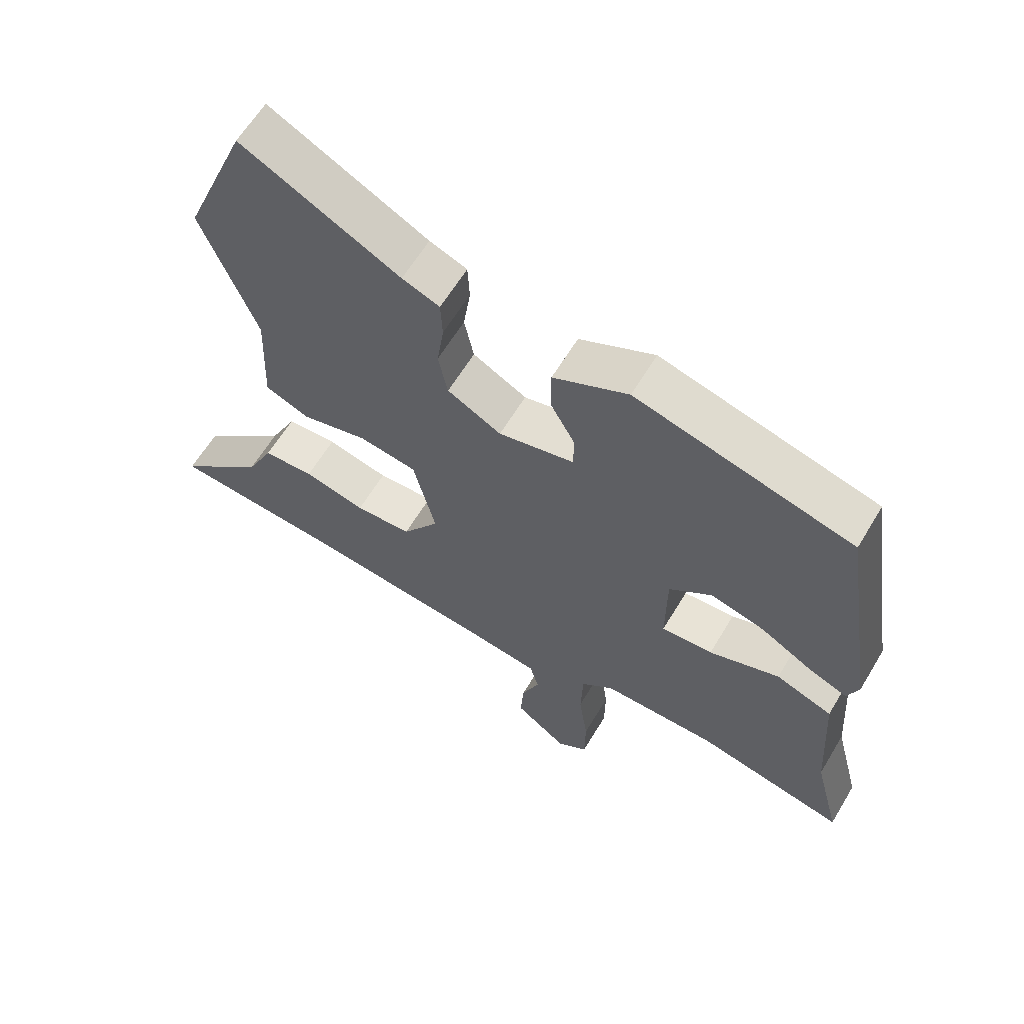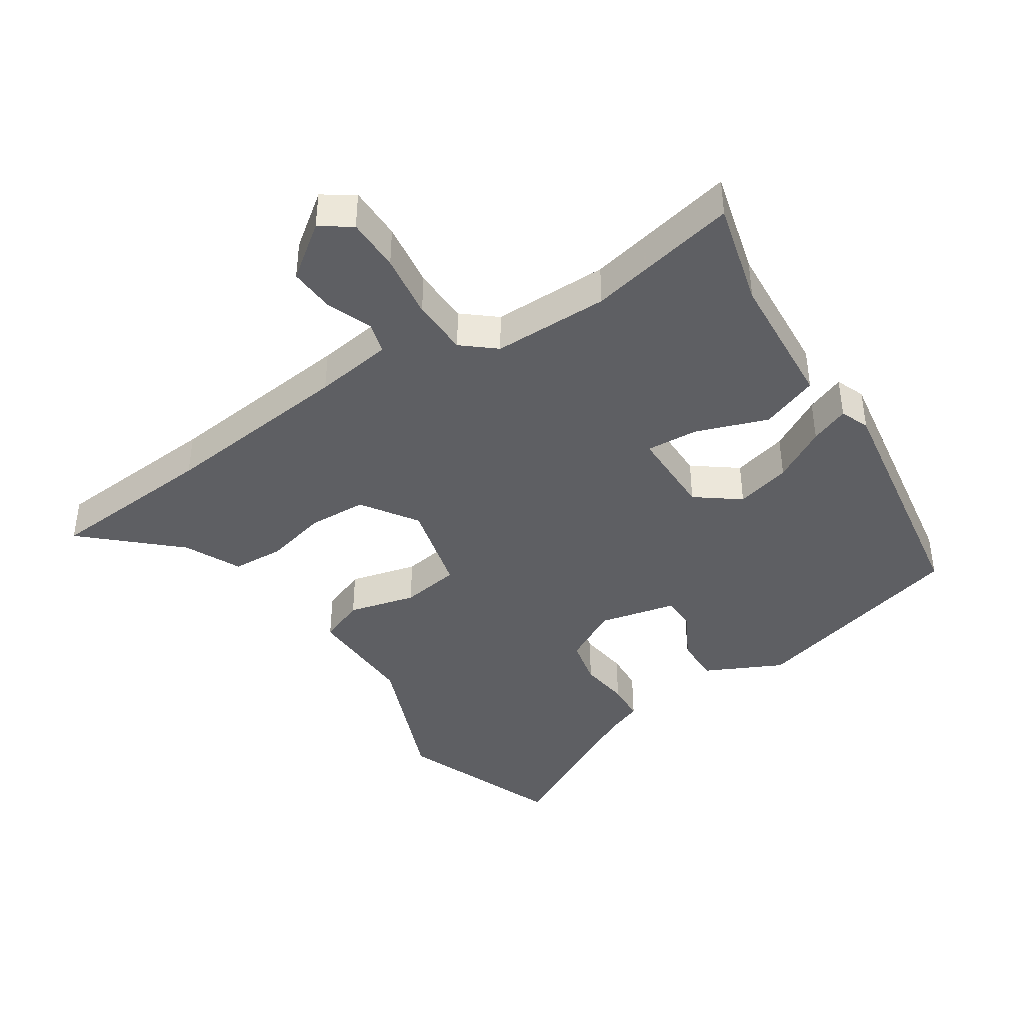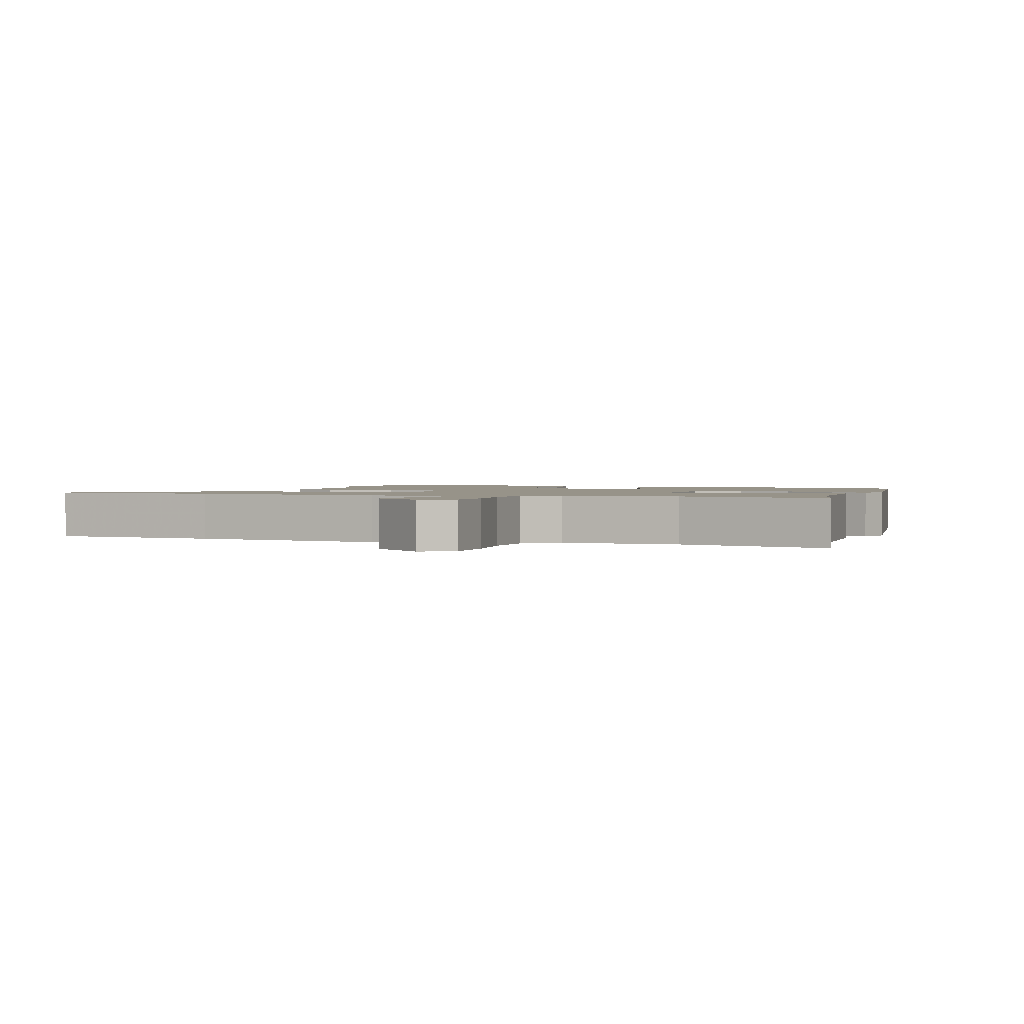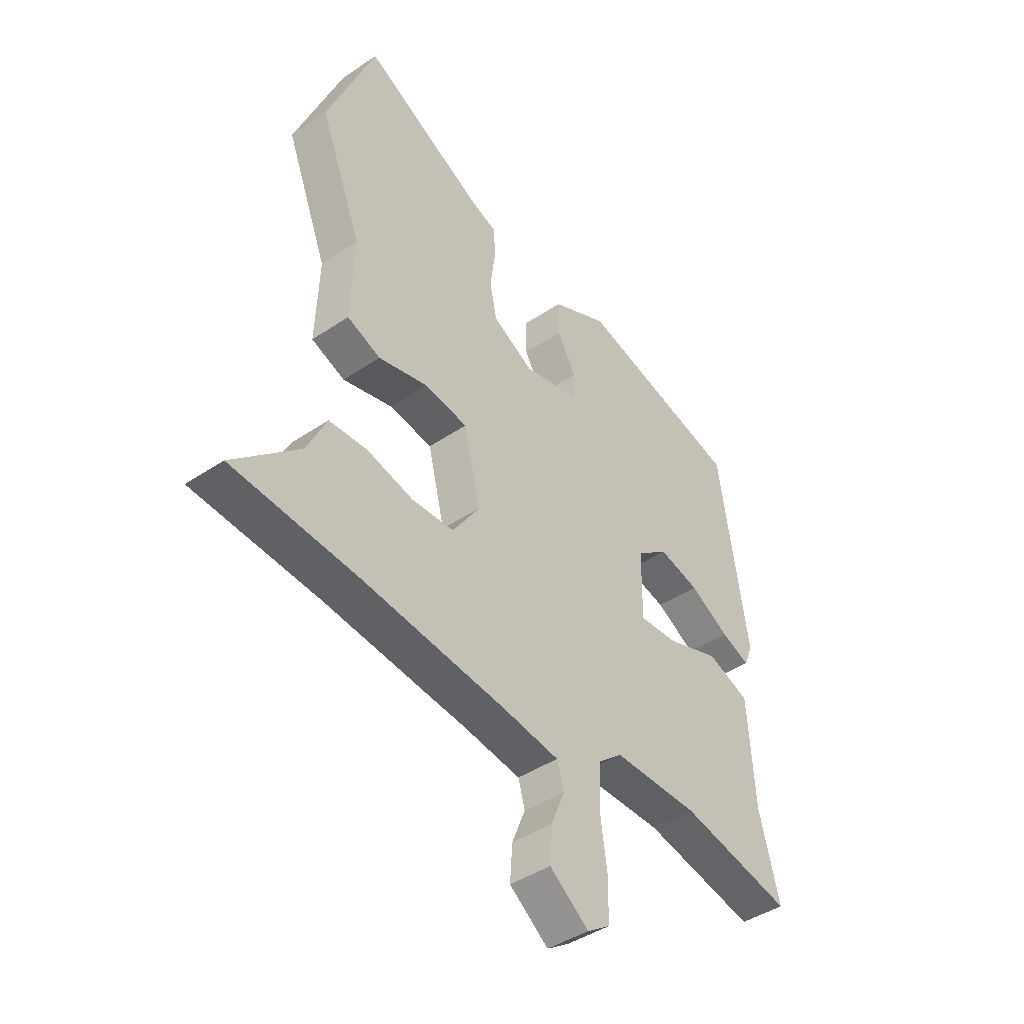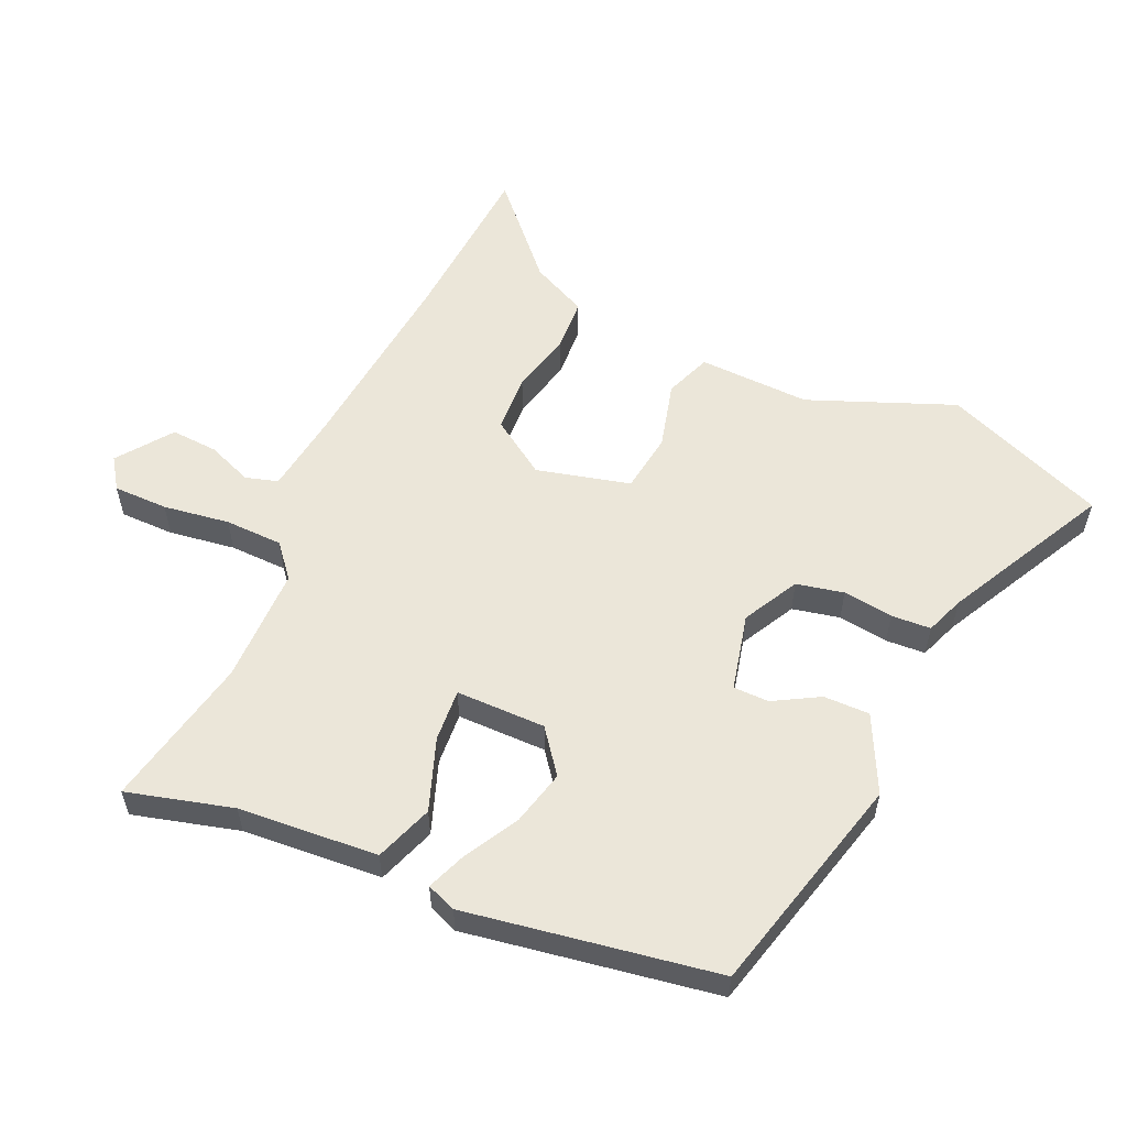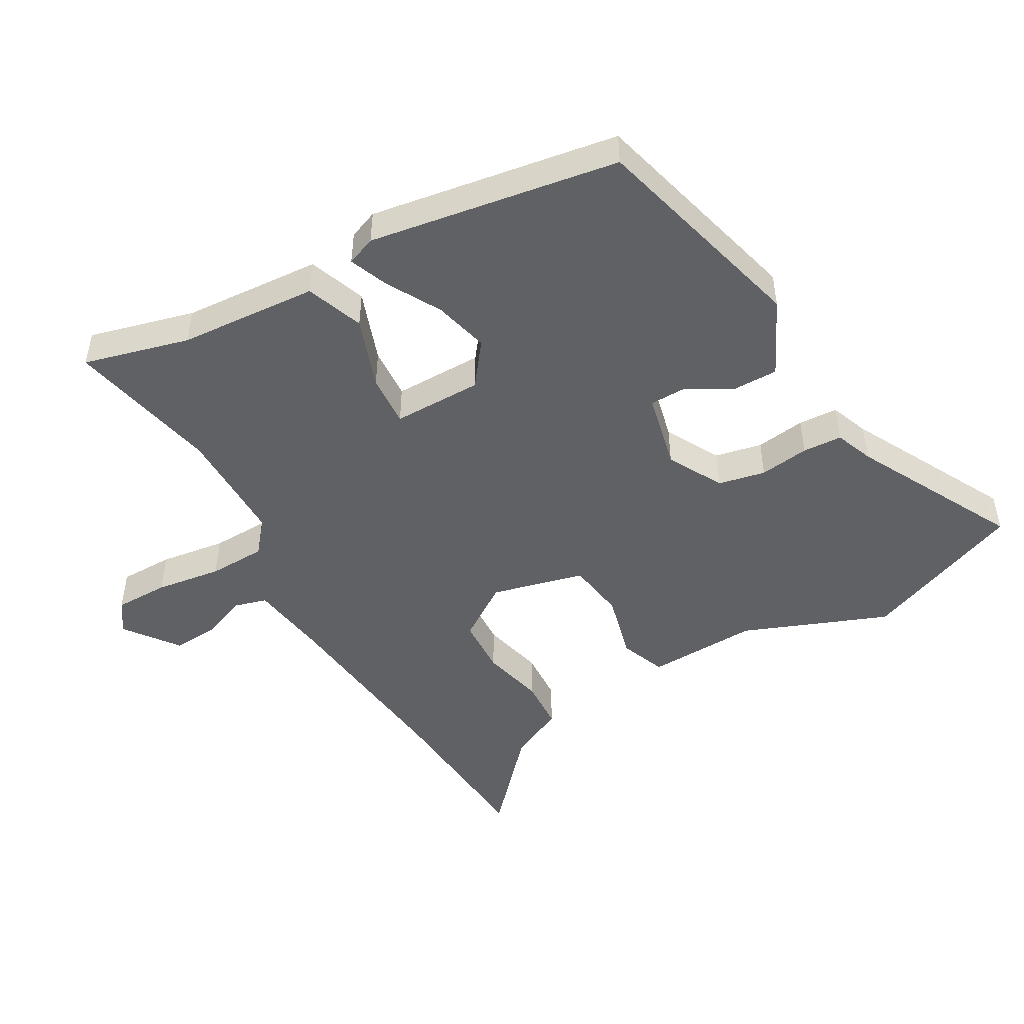
<metadata>
{"format":"obj","ext":"obj","renderer":"f3d","projection":"perspective","resolution":1024,"background":"white","views":[{"elev":62.1,"azim":-149.1,"up":"+Z"},{"elev":-41.5,"azim":-147.1,"up":"+Y"},{"elev":1.5,"azim":-159.9,"up":"+Y"},{"elev":-42.7,"azim":128.9,"up":"+Z"},{"elev":56.6,"azim":-66.4,"up":"+Y"},{"elev":-48.1,"azim":-60.6,"up":"+Y"}]}
</metadata>
<code>
v -0.33 0.07 -0.463
v -0.565 0.07 -0.514
v -0.523 0.07 -0.351
v -0.509 0.07 -0.136
v -0.42 0.07 -0.103
v -0.309 0.07 -0.142
v -0.228 0.07 -0.147
v -0.229 0.07 -0.009
v -0.296 0.07 0.041
v -0.381 0.07 0.019
v -0.464 0.07 -0.028
v -0.524 0.07 -0.052
v -0.542 0.07 -0.007
v -0.482 0.07 0.379
v -0.14 0.07 0.47
v -0.022 0.07 0.413
v -0.022 0.07 0.342
v -0.061 0.07 0.272
v -0.06 0.07 0.217
v 0.059 0.07 0.19
v 0.144 0.07 0.236
v 0.159 0.07 0.309
v 0.148 0.07 0.386
v 0.151 0.07 0.447
v 0.21 0.07 0.47
v 0.459 0.07 0.601
v 0.56 0.07 0.352
v 0.473 0.07 0.128
v 0.48 0.07 -0.044
v 0.41 0.07 -0.072
v 0.306 0.07 -0.046
v 0.215 0.07 -0.06
v 0.18 0.07 -0.204
v 0.238 0.07 -0.289
v 0.327 0.07 -0.293
v 0.424 0.07 -0.269
v 0.504 0.07 -0.273
v 0.546 0.07 -0.359
v 0.685 0.07 -0.485
v 0.422 0.07 -0.506
v 0.123 0.07 -0.54
v 0.002 0.07 -0.558
v -0.012 0.07 -0.608
v 0.016 0.07 -0.677
v 0.021 0.07 -0.749
v -0.061 0.07 -0.811
v -0.109 0.07 -0.779
v -0.11 0.07 -0.695
v -0.096 0.07 -0.593
v -0.099 0.07 -0.504
v -0.15 0.07 -0.462
v -0.33 0 -0.463
v -0.565 0 -0.514
v -0.523 0 -0.351
v -0.509 0 -0.136
v -0.42 0 -0.103
v -0.309 0 -0.142
v -0.228 0 -0.147
v -0.229 0 -0.009
v -0.296 0 0.041
v -0.381 0 0.019
v -0.464 0 -0.028
v -0.524 0 -0.052
v -0.542 0 -0.007
v -0.482 0 0.379
v -0.14 0 0.47
v -0.022 0 0.413
v -0.022 0 0.342
v -0.061 0 0.272
v -0.06 0 0.217
v 0.059 0 0.19
v 0.144 0 0.236
v 0.159 0 0.309
v 0.148 0 0.386
v 0.151 0 0.447
v 0.21 0 0.47
v 0.459 0 0.601
v 0.56 0 0.352
v 0.473 0 0.128
v 0.48 0 -0.044
v 0.41 0 -0.072
v 0.306 0 -0.046
v 0.215 0 -0.06
v 0.18 0 -0.204
v 0.238 0 -0.289
v 0.327 0 -0.293
v 0.424 0 -0.269
v 0.504 0 -0.273
v 0.546 0 -0.359
v 0.685 0 -0.485
v 0.422 0 -0.506
v 0.123 0 -0.54
v 0.002 0 -0.558
v -0.012 0 -0.608
v 0.016 0 -0.677
v 0.021 0 -0.749
v -0.061 0 -0.811
v -0.109 0 -0.779
v -0.11 0 -0.695
v -0.096 0 -0.593
v -0.099 0 -0.504
v -0.15 0 -0.462
f 46 47 48 49
f 46 49 50
f 43 44 45 46
f 43 46 50
f 42 43 50
f 41 42 50 51
f 38 39 40
f 38 40 41 51
f 35 36 37 38
f 34 35 38 51
f 28 29 30 31
f 28 31 32
f 25 26 27 28
f 25 28 32
f 22 23 24 25
f 21 22 25 32
f 20 21 32 33
f 15 16 17 18
f 15 18 19
f 14 15 19
f 13 14 19
f 10 11 12 13
f 9 10 13 19
f 8 9 19 20
f 3 4 5 6
f 1 2 3 6
f 1 6 7
f 33 34 51 1
f 7 8 20 33
f 1 7 33
f 100 99 98 97
f 101 100 97
f 97 96 95 94
f 101 97 94
f 101 94 93
f 102 101 93 92
f 91 90 89
f 102 92 91 89
f 89 88 87 86
f 102 89 86 85
f 82 81 80 79
f 83 82 79
f 79 78 77 76
f 83 79 76
f 76 75 74 73
f 83 76 73 72
f 84 83 72 71
f 69 68 67 66
f 70 69 66
f 70 66 65
f 70 65 64
f 64 63 62 61
f 70 64 61 60
f 71 70 60 59
f 57 56 55 54
f 57 54 53 52
f 58 57 52
f 52 102 85 84
f 84 71 59 58
f 84 58 52
f 1 52 53 2
f 2 53 54 3
f 3 54 55 4
f 4 55 56 5
f 5 56 57 6
f 6 57 58 7
f 7 58 59 8
f 8 59 60 9
f 9 60 61 10
f 10 61 62 11
f 11 62 63 12
f 12 63 64 13
f 13 64 65 14
f 14 65 66 15
f 15 66 67 16
f 16 67 68 17
f 17 68 69 18
f 18 69 70 19
f 19 70 71 20
f 20 71 72 21
f 21 72 73 22
f 22 73 74 23
f 23 74 75 24
f 24 75 76 25
f 25 76 77 26
f 26 77 78 27
f 27 78 79 28
f 28 79 80 29
f 29 80 81 30
f 30 81 82 31
f 31 82 83 32
f 32 83 84 33
f 33 84 85 34
f 34 85 86 35
f 35 86 87 36
f 36 87 88 37
f 37 88 89 38
f 38 89 90 39
f 39 90 91 40
f 40 91 92 41
f 41 92 93 42
f 42 93 94 43
f 43 94 95 44
f 44 95 96 45
f 45 96 97 46
f 46 97 98 47
f 47 98 99 48
f 48 99 100 49
f 49 100 101 50
f 50 101 102 51
f 51 102 52 1

</code>
